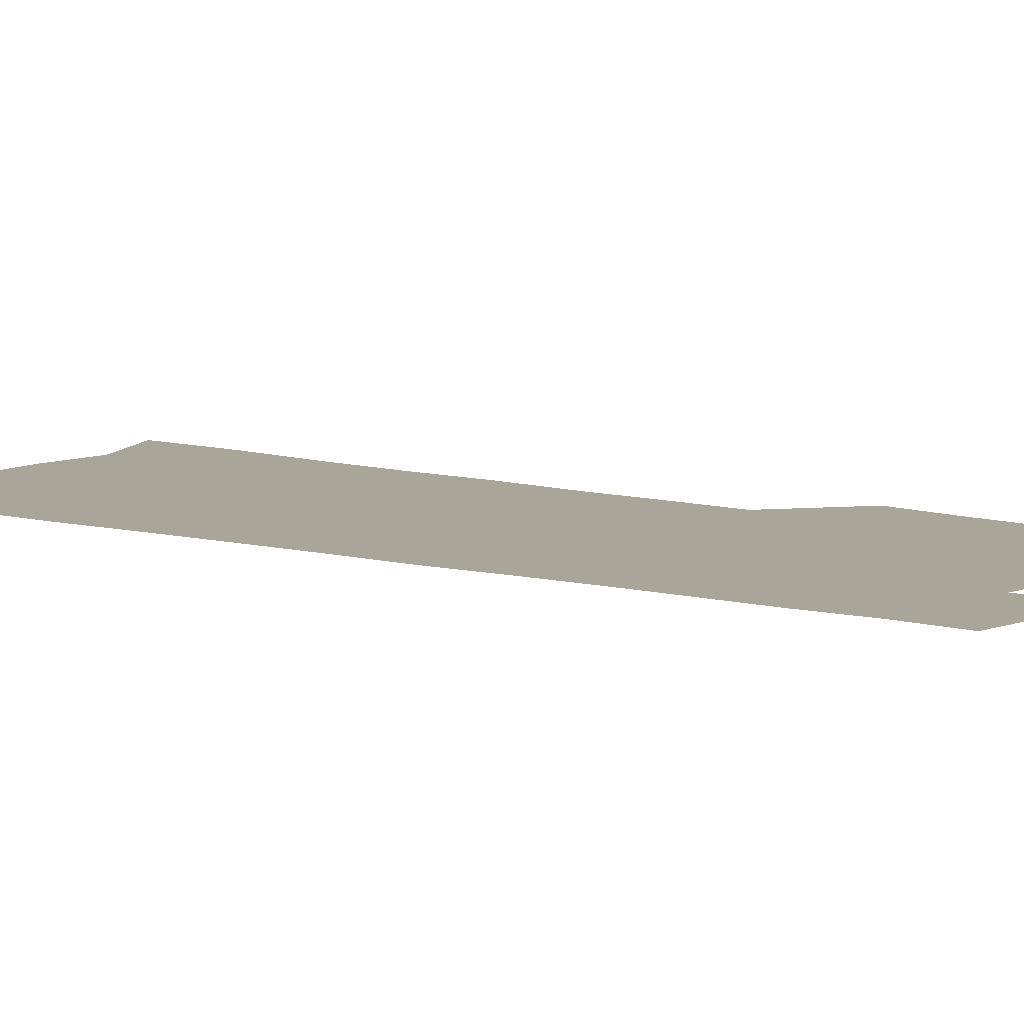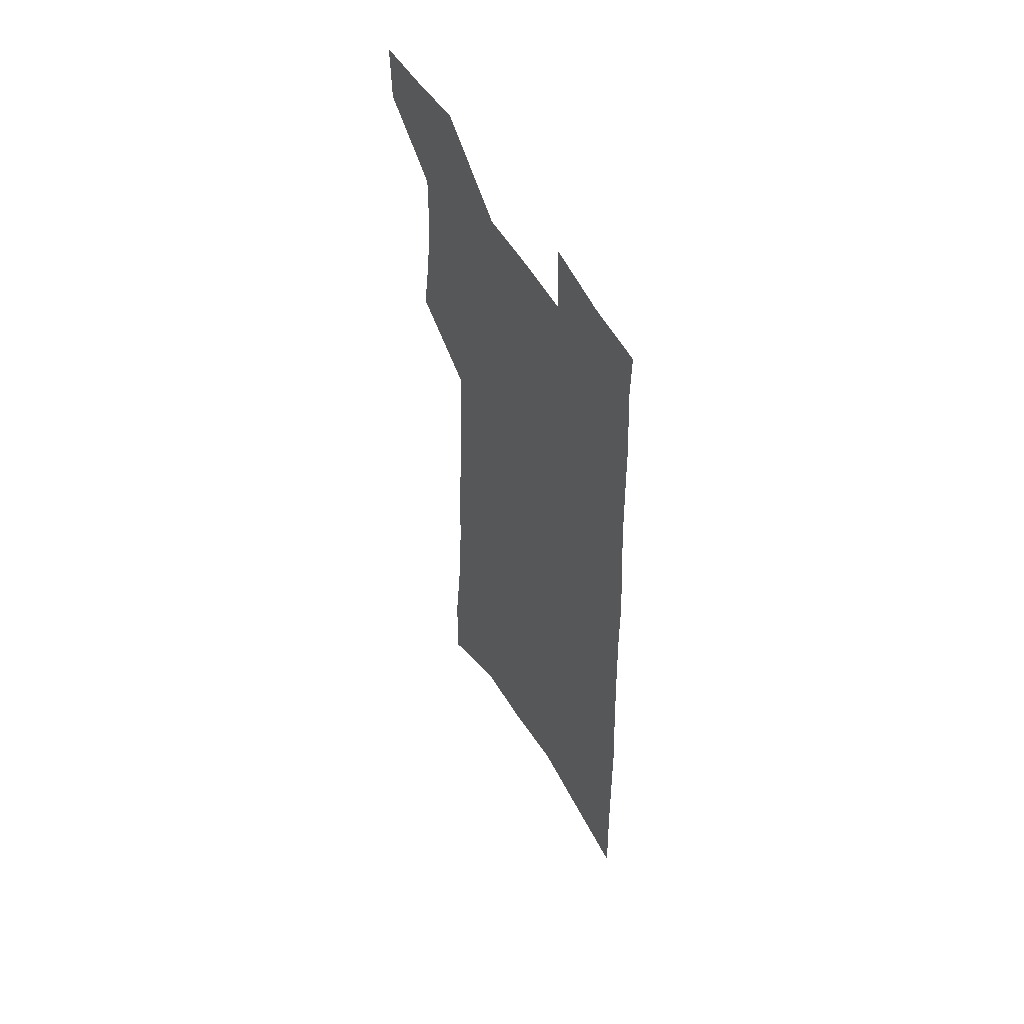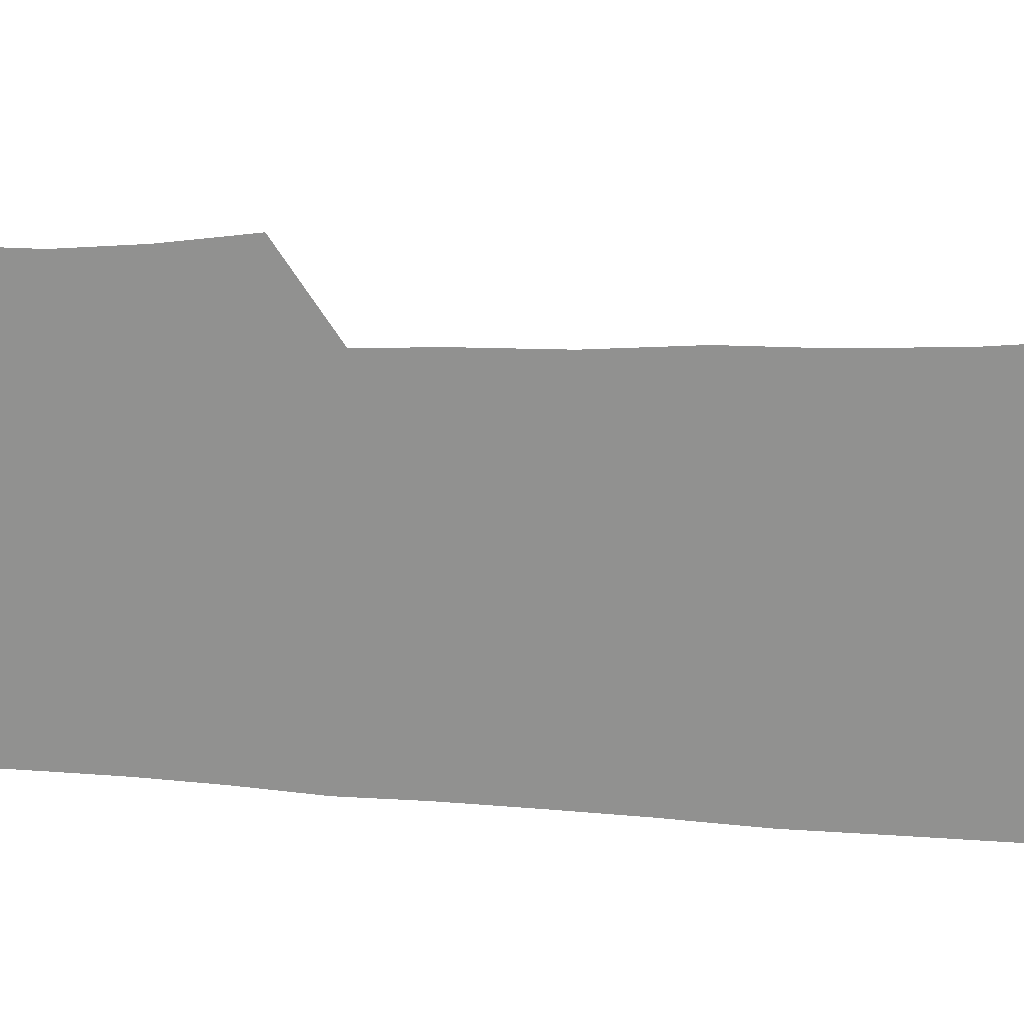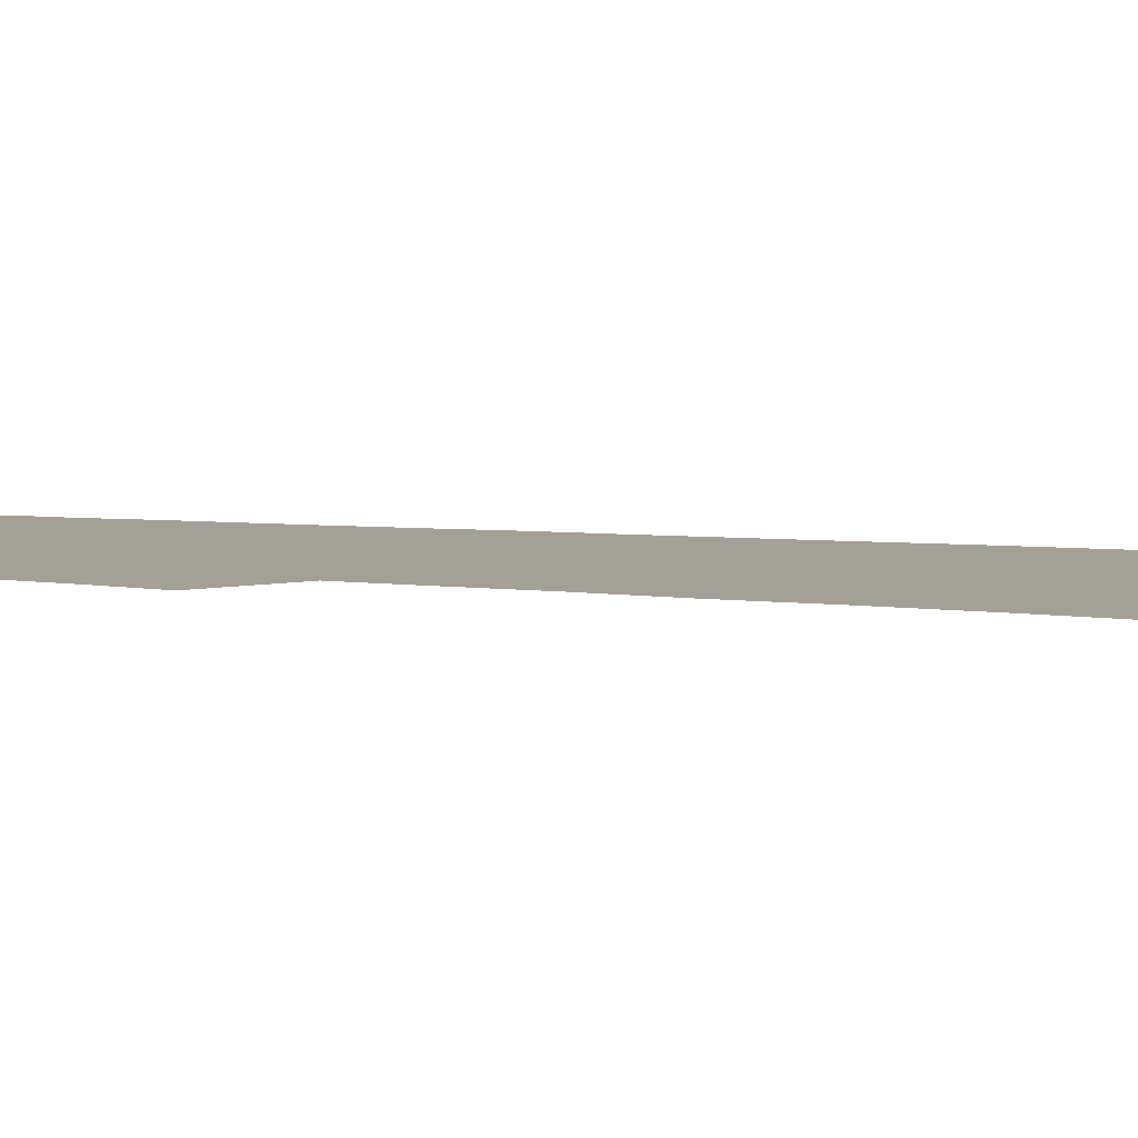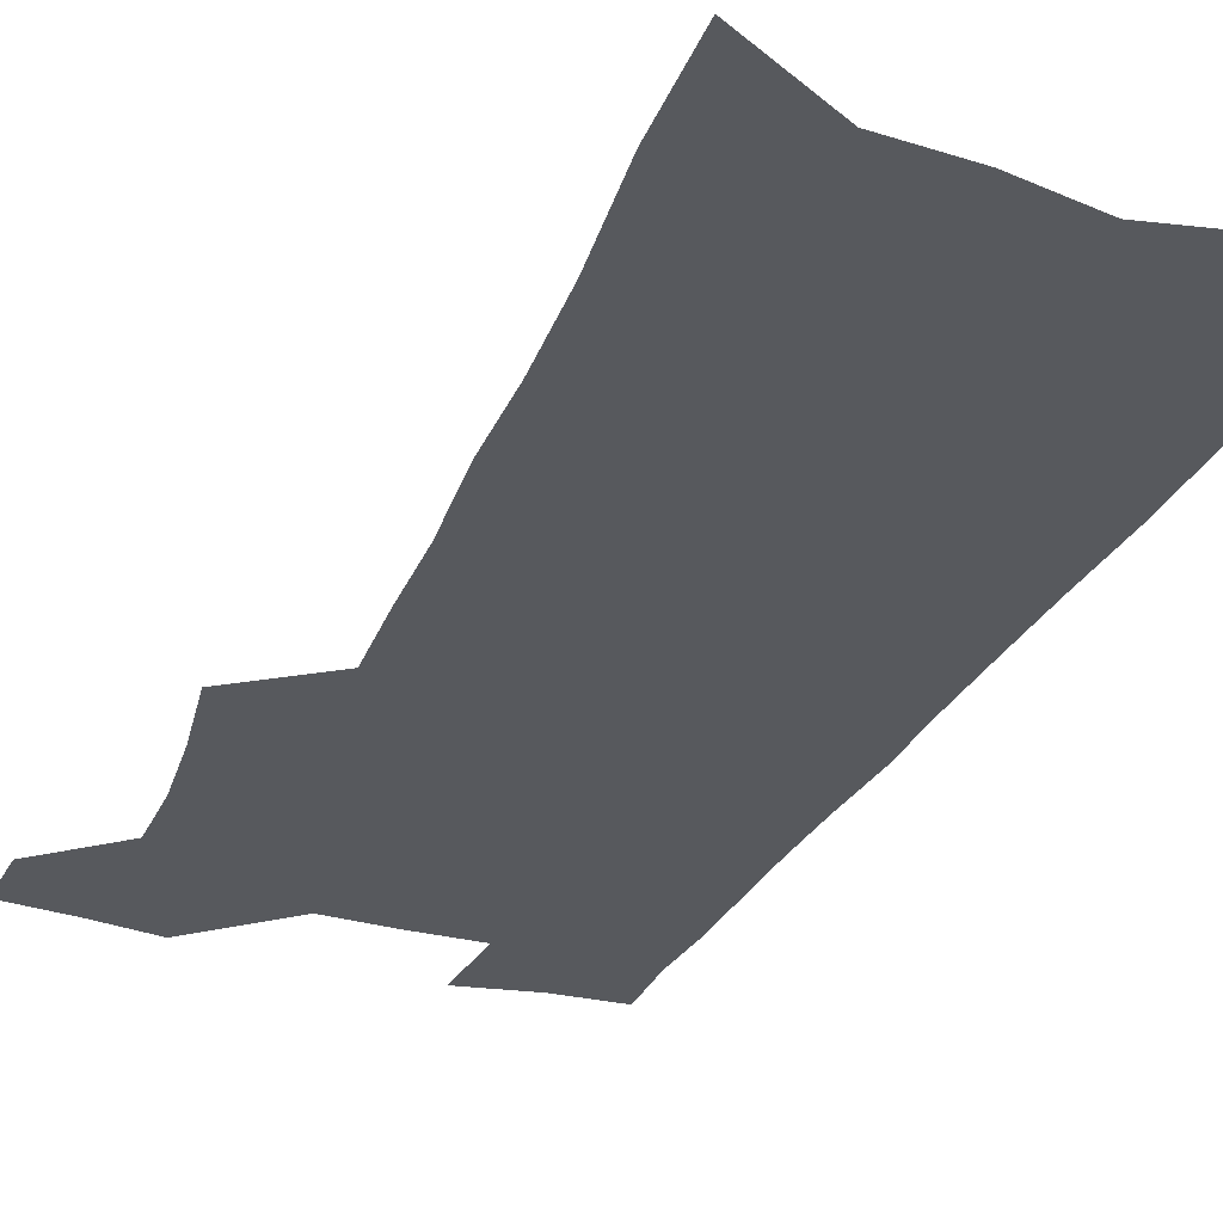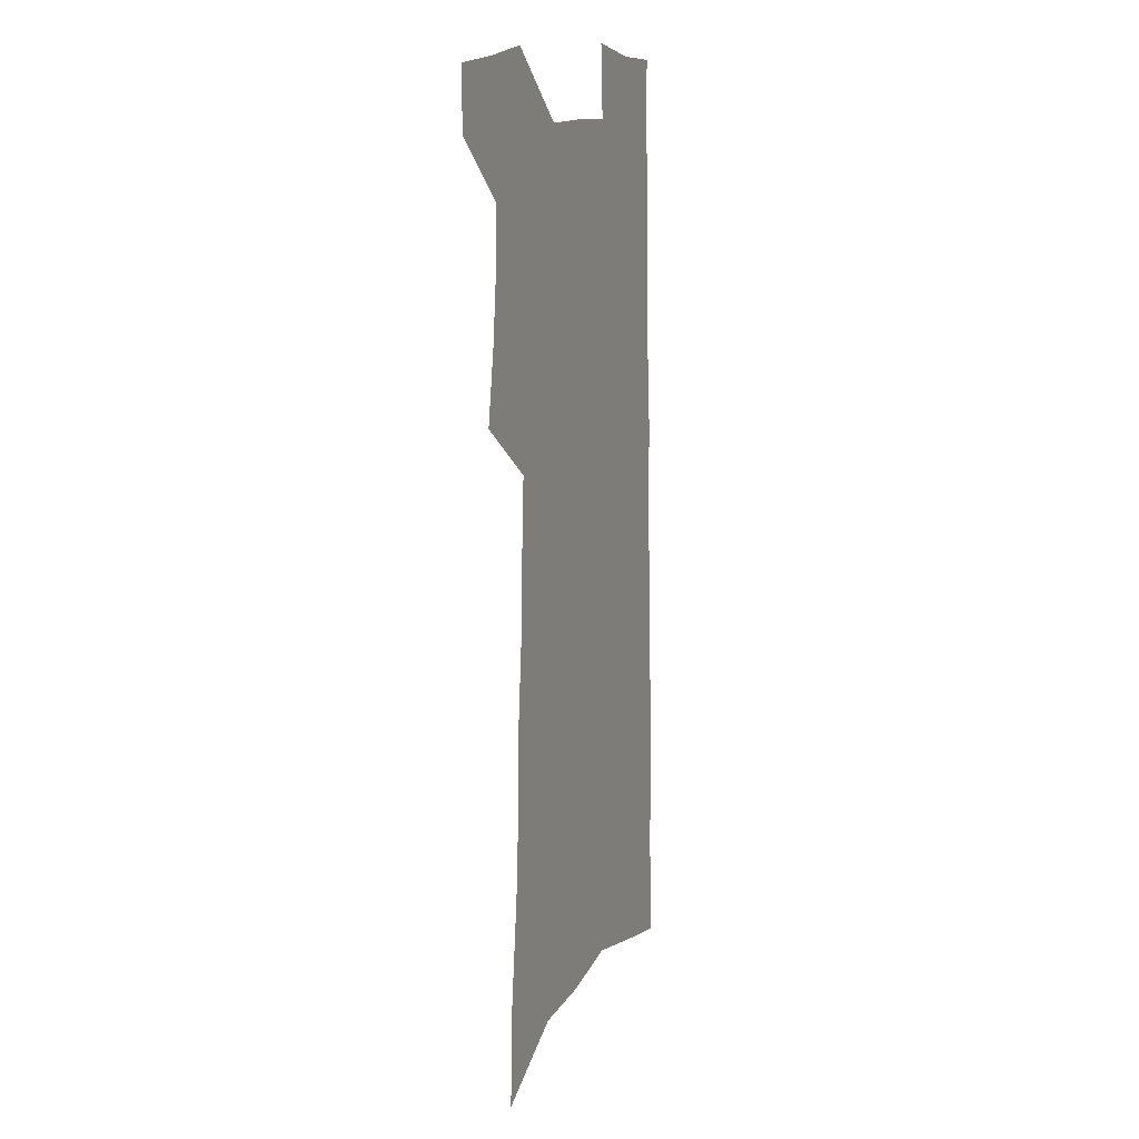
<metadata>
{"format":"obj","ext":"obj","renderer":"f3d","projection":"perspective","resolution":1024,"background":"white","views":[{"elev":7.4,"azim":130.7,"up":"+Z"},{"elev":56.0,"azim":60.2,"up":"+Y"},{"elev":-65.9,"azim":-92.8,"up":"+Z"},{"elev":5.9,"azim":-69.7,"up":"+Z"},{"elev":-29.6,"azim":-21.1,"up":"+Z"},{"elev":12.3,"azim":-67.2,"up":"+Y"}]}
</metadata>
<code>
v 498.3 523.7 0
v 497.6 548.2 0
v 517.6 418.7 0
v 522.2 448 0
v 524.9 474.9 0
v 525.2 500 0
v 526.6 524.7 0
v 522.5 550.9 0
v 533.5 145.6 0
v 535.2 187.5 0
v 540.1 231.4 0
v 542.4 268.9 0
v 543 301.9 0
v 546.1 336.9 0
v 546.9 367.3 0
v 548.4 396.8 0
v 551 425.5 0
v 552 451.8 0
v 553.1 477.2 0
v 555 501.9 0
v 552.1 526.7 0
v 547 554.9 0
v 570.8 167 0
v 572.9 209.2 0
v 573.8 246.1 0
v 574.1 279.6 0
v 573.6 310.4 0
v 575.7 344.2 0
v 577.1 374.6 0
v 578.1 402.7 0
v 578.2 428.8 0
v 579.3 454.7 0
v 579.1 478.9 0
v 579.2 502.9 0
v 578.2 526.9 0
v 599.9 169.2 0
v 602.1 218.3 0
v 602.1 252.5 0
v 601.7 284.1 0
v 602.3 317.8 0
v 602.6 348.3 0
v 603 377.4 0
v 603.2 404.4 0
v 603.5 430.8 0
v 603.7 455.9 0
v 603.8 480 0
v 603.4 503.4 0
v 602.5 528 0
v 629.4 175.5 0
v 629.1 217.8 0
v 628.9 252.4 0
v 628.4 286.8 0
v 628.4 317 0
v 628 349 0
v 627.9 377.5 0
v 627.8 404.6 0
v 627.7 430.6 0
v 627.6 455.9 0
v 627.5 480.1 0
v 627.3 503.8 0
v 627.1 527.9 0
v 625.5 557.2 0
v 658.9 169.5 0
v 656.8 214.2 0
v 657.3 246.7 0
v 655.5 283.2 0
v 654.7 315.8 0
v 654.1 346.4 0
v 653.3 375.6 0
v 652.8 403.2 0
v 652.5 429.6 0
v 652.1 455.1 0
v 651.7 479.9 0
v 650.9 504 0
v 651.4 527.1 0
v 652.1 552.3 0
v 689.1 163.8 0
v 687.7 203.4 0
v 687.1 239.1 0
v 686.6 273.2 0
v 684.7 307.5 0
v 683.4 339.3 0
v 682.5 369.3 0
v 682.3 397.4 0
v 680.2 426 0
v 678.9 452.7 0
v 678.2 478.1 0
v 677.8 502.9 0
v 675.9 527.6 0
v 676.3 551.4 0
f 6 7 1
f 1 7 2
f 7 8 2
f 16 17 3
f 3 17 4
f 17 18 4
f 4 18 5
f 18 19 5
f 5 19 6
f 19 20 6
f 6 20 7
f 20 21 7
f 7 21 8
f 21 22 8
f 9 23 10
f 23 24 10
f 10 24 11
f 24 25 11
f 11 25 12
f 25 26 12
f 12 26 13
f 26 27 13
f 13 27 14
f 27 28 14
f 14 28 15
f 28 29 15
f 15 29 16
f 29 30 16
f 16 30 17
f 30 31 17
f 17 31 18
f 31 32 18
f 18 32 19
f 32 33 19
f 19 33 20
f 33 34 20
f 20 34 21
f 34 35 21
f 21 35 22
f 23 36 24
f 36 37 24
f 24 37 25
f 37 38 25
f 25 38 26
f 38 39 26
f 26 39 27
f 39 40 27
f 27 40 28
f 40 41 28
f 28 41 29
f 41 42 29
f 29 42 30
f 42 43 30
f 30 43 31
f 43 44 31
f 31 44 32
f 44 45 32
f 32 45 33
f 45 46 33
f 33 46 34
f 46 47 34
f 34 47 35
f 47 48 35
f 36 49 37
f 49 50 37
f 37 50 38
f 50 51 38
f 38 51 39
f 51 52 39
f 39 52 40
f 52 53 40
f 40 53 41
f 53 54 41
f 41 54 42
f 54 55 42
f 42 55 43
f 55 56 43
f 43 56 44
f 56 57 44
f 44 57 45
f 57 58 45
f 45 58 46
f 58 59 46
f 46 59 47
f 59 60 47
f 47 60 48
f 60 61 48
f 49 63 50
f 63 64 50
f 50 64 51
f 64 65 51
f 51 65 52
f 65 66 52
f 52 66 53
f 66 67 53
f 53 67 54
f 67 68 54
f 54 68 55
f 68 69 55
f 55 69 56
f 69 70 56
f 56 70 57
f 70 71 57
f 57 71 58
f 71 72 58
f 58 72 59
f 72 73 59
f 59 73 60
f 73 74 60
f 60 74 61
f 74 75 61
f 61 75 62
f 75 76 62
f 63 77 64
f 77 78 64
f 64 78 65
f 78 79 65
f 65 79 66
f 79 80 66
f 66 80 67
f 80 81 67
f 67 81 68
f 81 82 68
f 68 82 69
f 82 83 69
f 69 83 70
f 83 84 70
f 70 84 71
f 84 85 71
f 71 85 72
f 85 86 72
f 72 86 73
f 86 87 73
f 73 87 74
f 87 88 74
f 74 88 75
f 88 89 75
f 75 89 76
f 89 90 76

</code>
